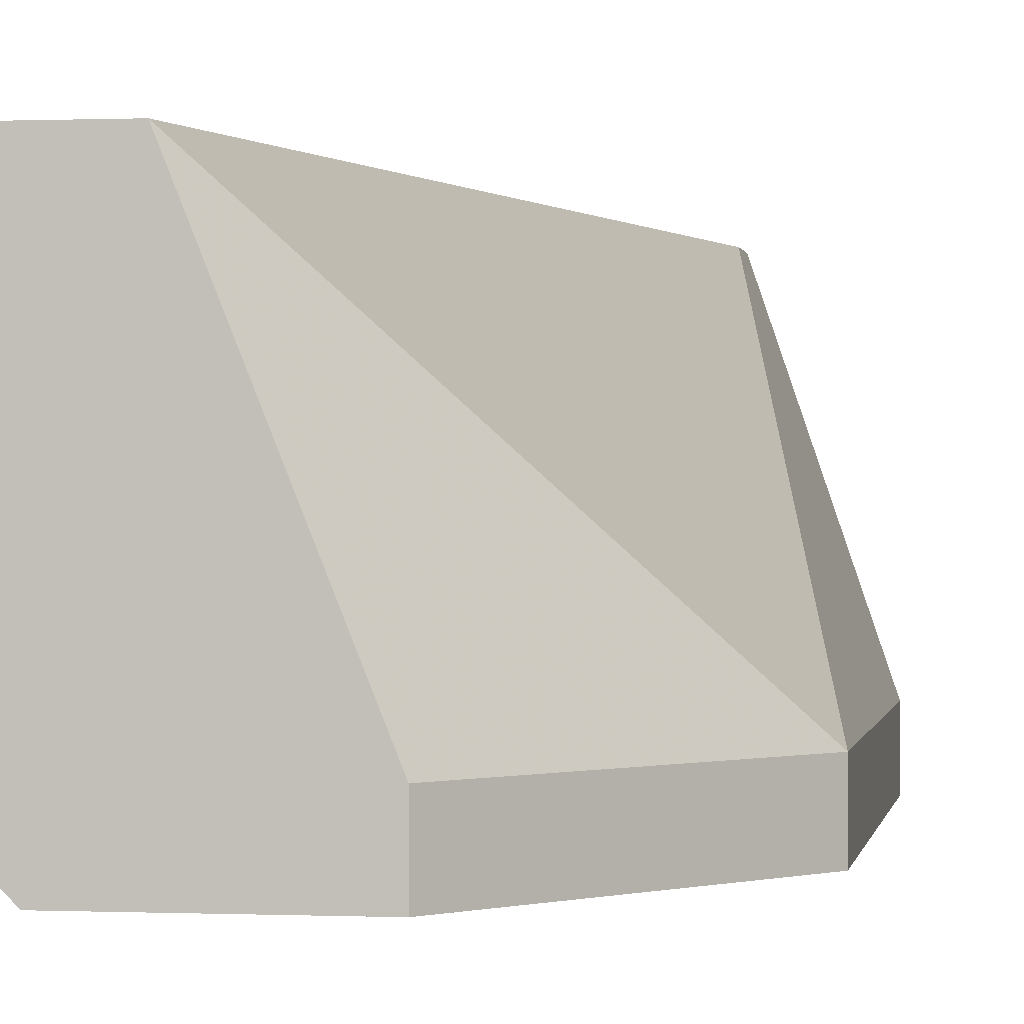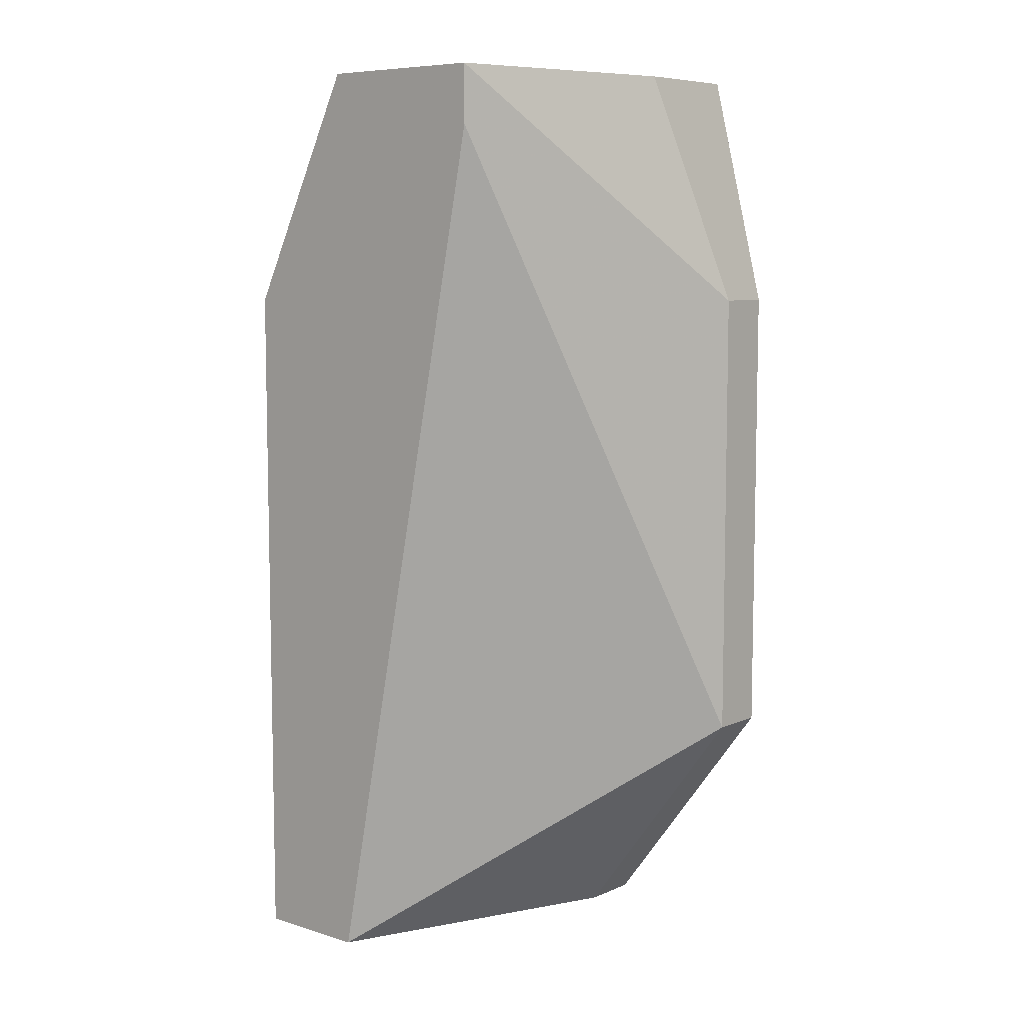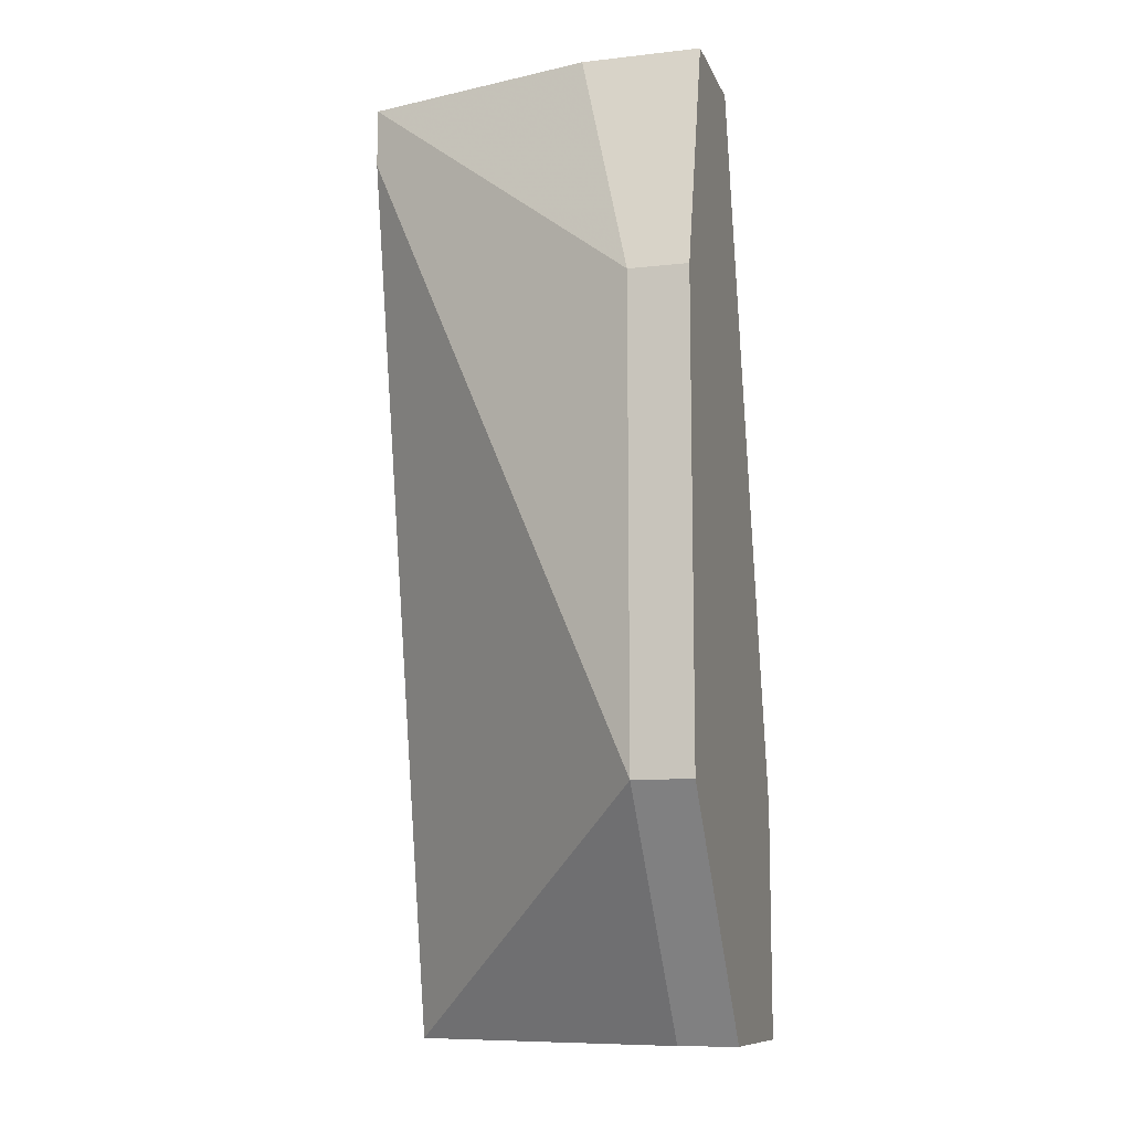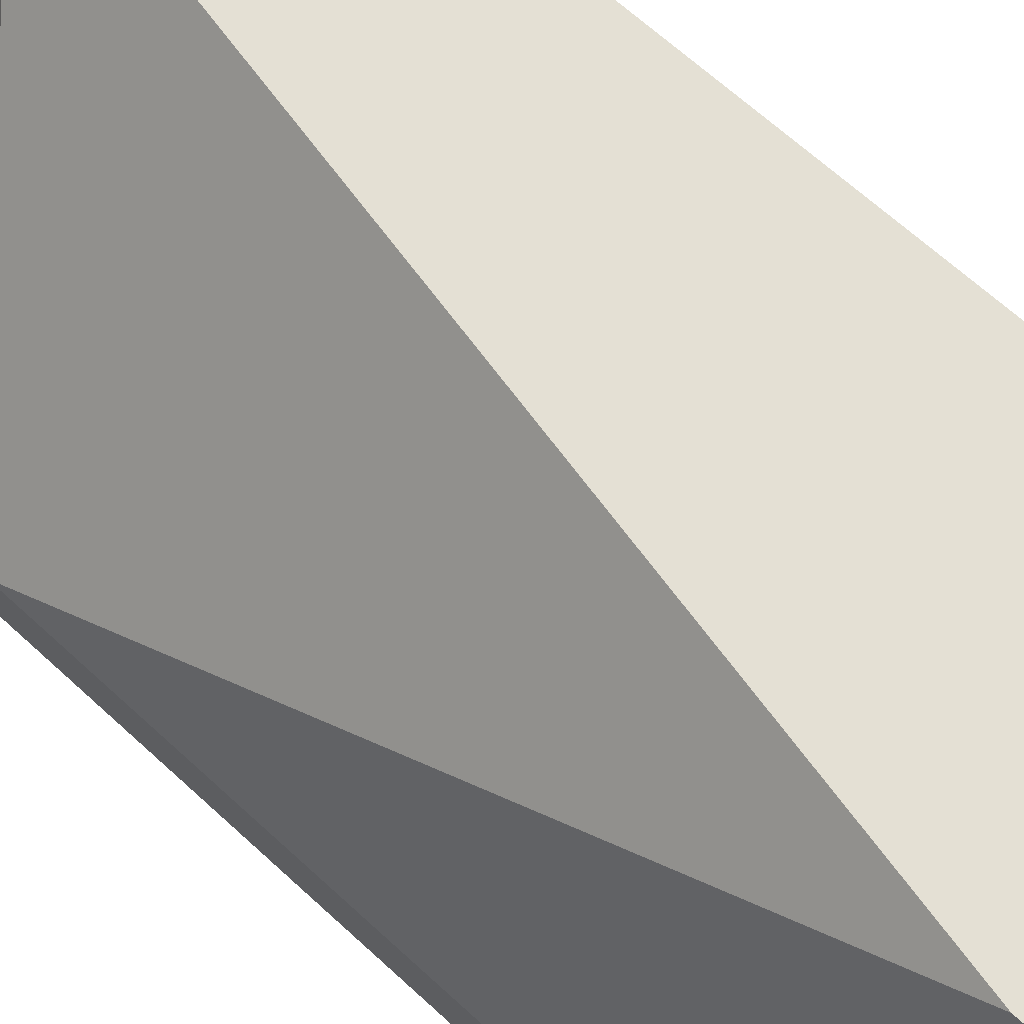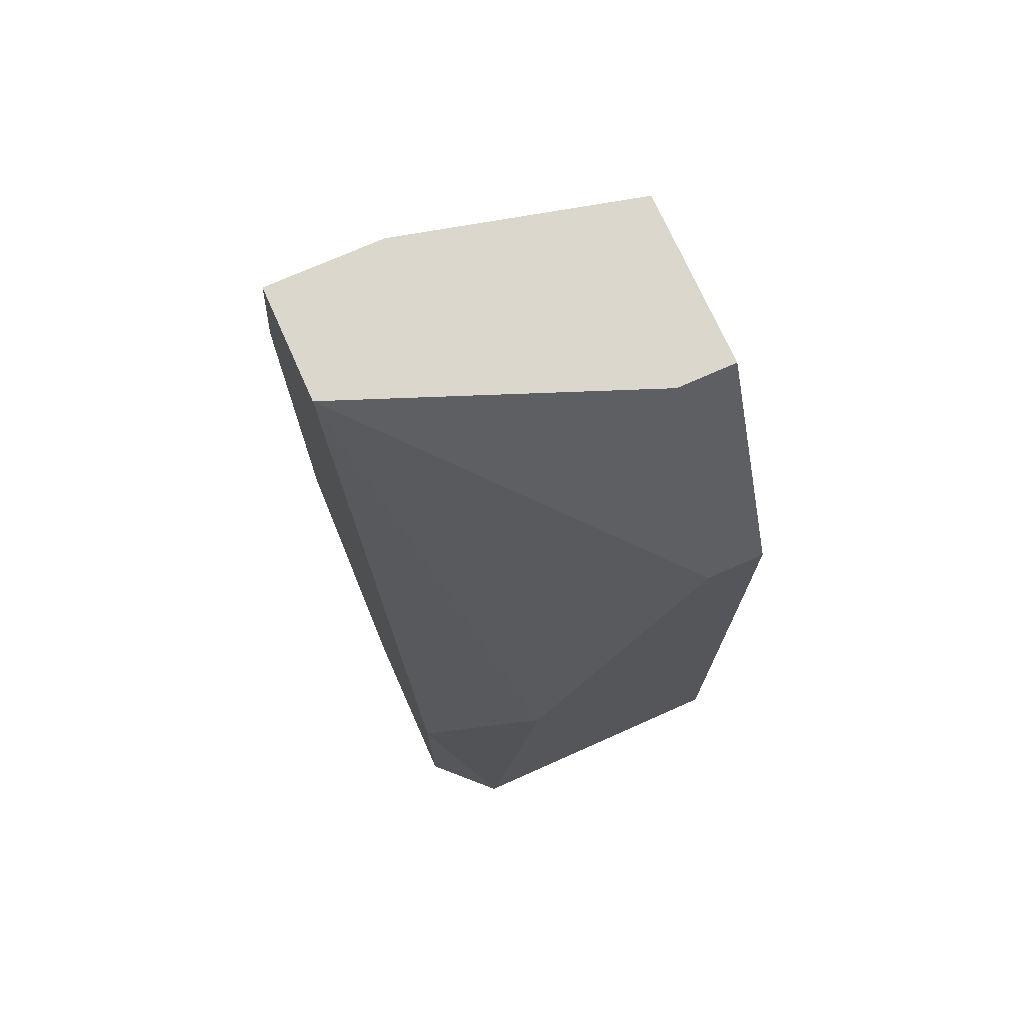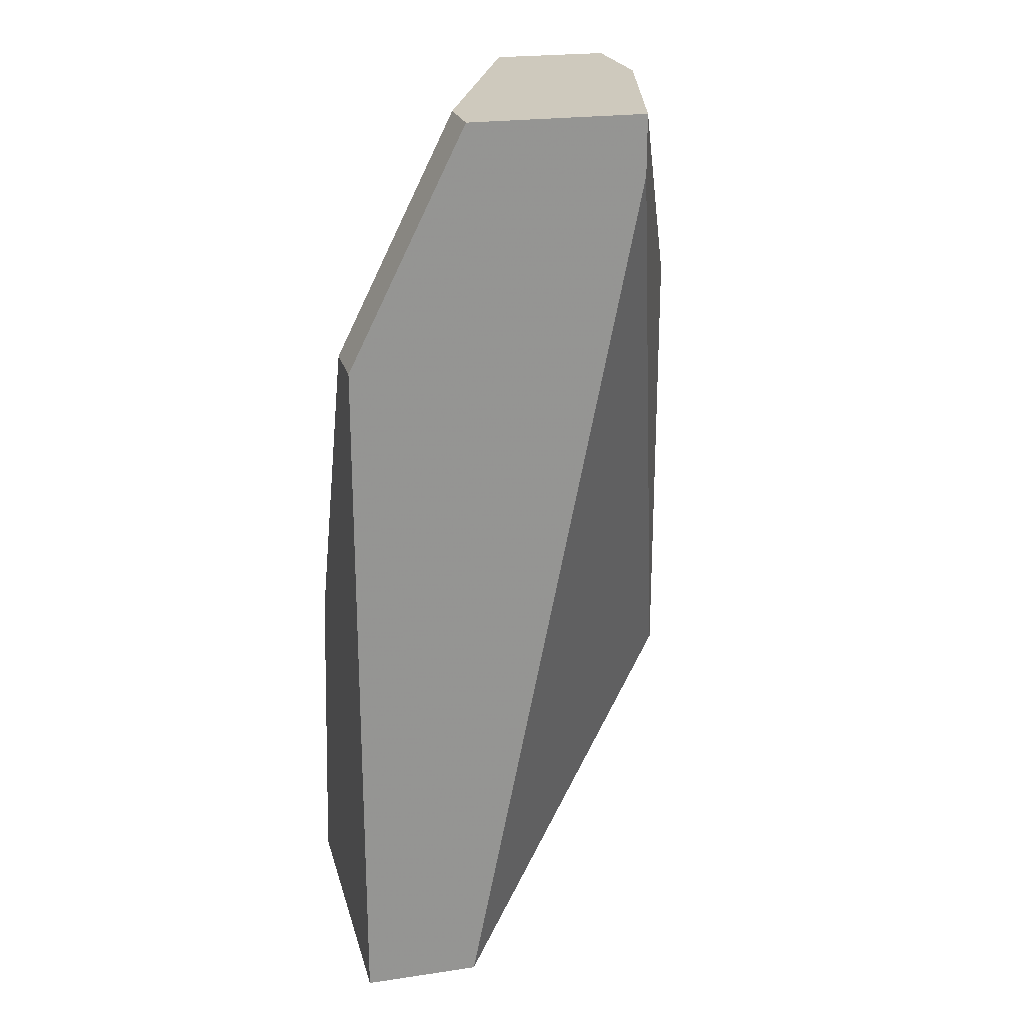
<metadata>
{"format":"obj","ext":"obj","renderer":"f3d","projection":"perspective","resolution":1024,"background":"white","views":[{"elev":0.2,"azim":-170.9,"up":"+Y"},{"elev":7.7,"azim":-139.7,"up":"+Z"},{"elev":-10.6,"azim":-74.1,"up":"+Z"},{"elev":66.0,"azim":-47.2,"up":"+Y"},{"elev":72.8,"azim":66.0,"up":"+Z"},{"elev":22.7,"azim":165.9,"up":"+Z"}]}
</metadata>
<code>
v 0.02335 -0.01751 0.02187
v 0.02335 -0.01751 0.04108
v 0.02335 -0.01511 0.02187
v 0.02335 -0.01511 0.04108
v 0.03536 -0.005501 0.05069
v 0.03536 -0.003099 0.01226
v 0.03536 -0.003099 0.05069
v 0.02576 -0.0127 0.05069
v 0.02576 -0.01751 0.05069
v 0.03776 -0.01751 0.02187
v 0.03776 -0.01751 0.01226
v 0.02815 -0.003099 0.04828
v 0.02815 -0.003099 0.05069
v 0.04016 -0.0127 0.02668
v 0.04016 -0.005501 0.04108
v 0.04016 -0.003099 0.01226
v 0.04016 -0.003099 0.04108
v 0.04016 -0.01511 0.01226
v 0.03056 -0.01751 0.01226
v 0.03056 -0.01751 0.05069
v 0.03056 -0.01511 0.01226
f 4 9 8
f 7 17 6
f 7 6 13
f 20 7 13
f 1 20 2
f 20 1 19
f 6 18 19
f 17 18 16
f 6 17 16
f 18 6 16
f 1 2 3
f 19 1 3
f 20 19 10
f 17 7 15
f 18 17 15
f 20 13 9
f 2 20 9
f 20 10 14
f 10 18 14
f 15 20 14
f 18 15 14
f 13 3 4
f 3 2 4
f 2 9 4
f 13 6 12
f 6 3 12
f 3 13 12
f 19 18 11
f 18 10 11
f 10 19 11
f 7 20 5
f 15 7 5
f 20 15 5
f 6 19 21
f 3 6 21
f 19 3 21
f 9 13 8
f 13 4 8

</code>
